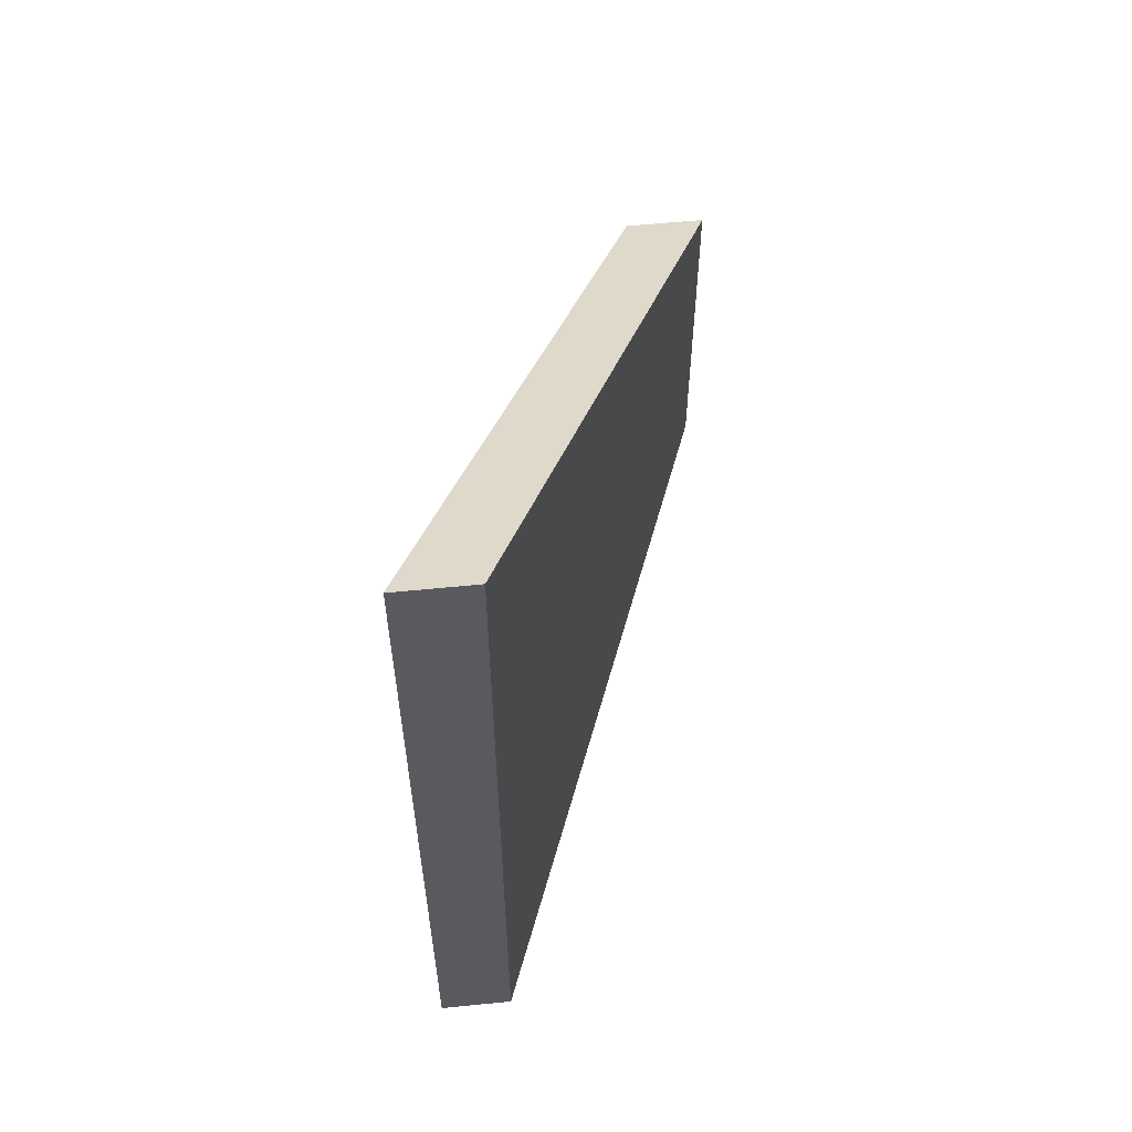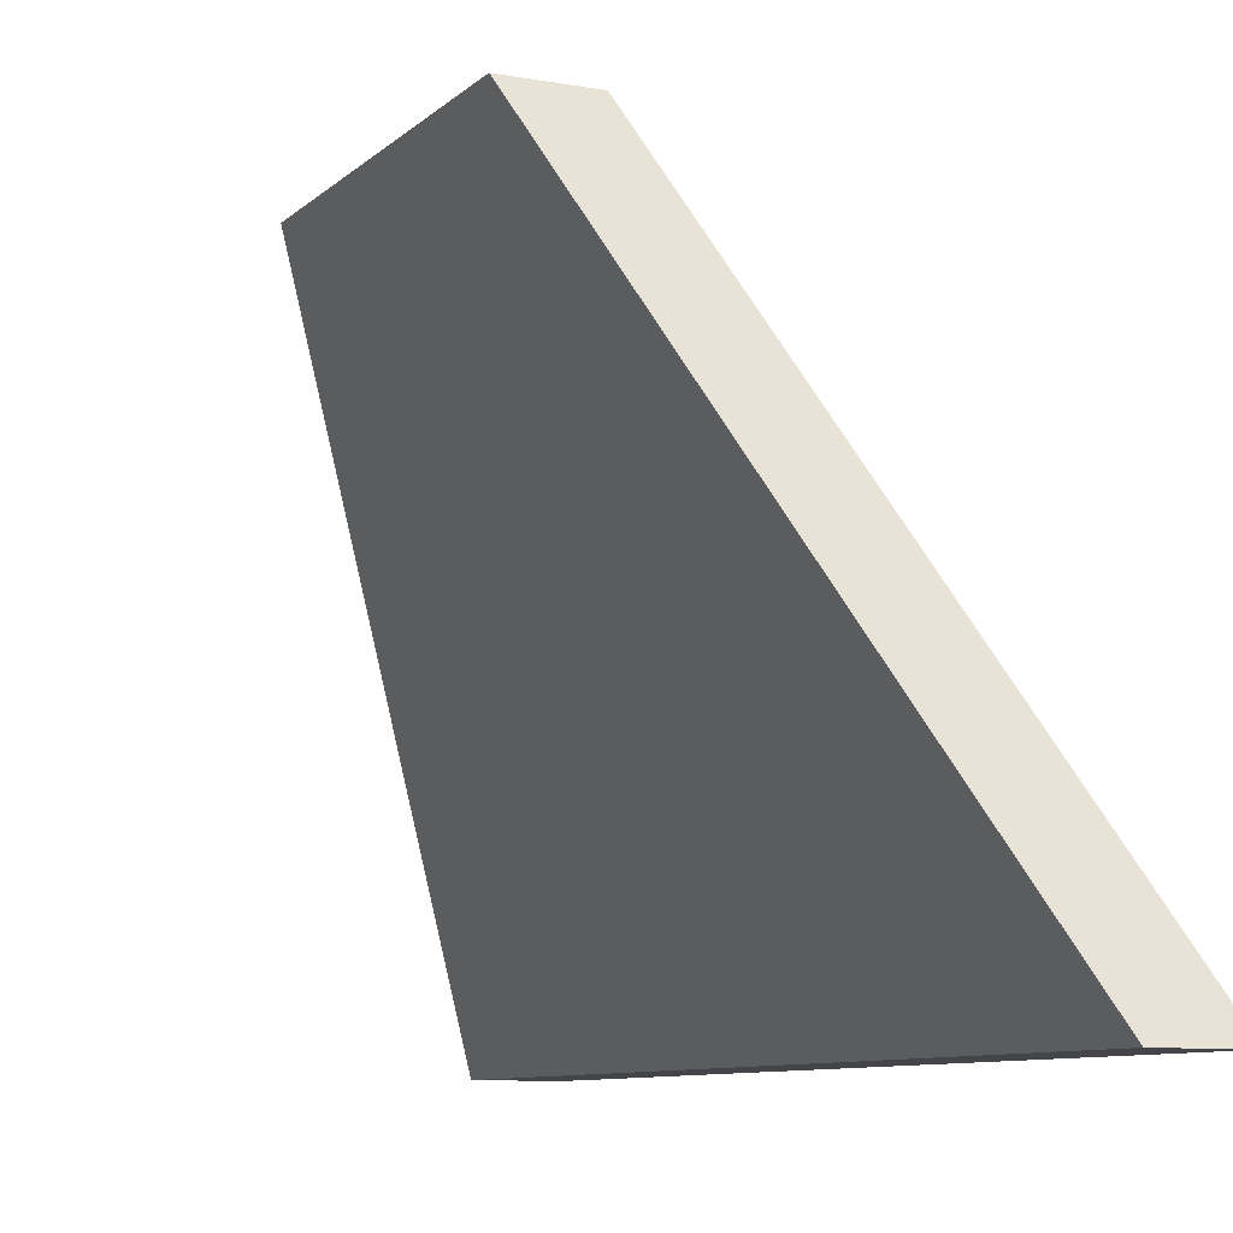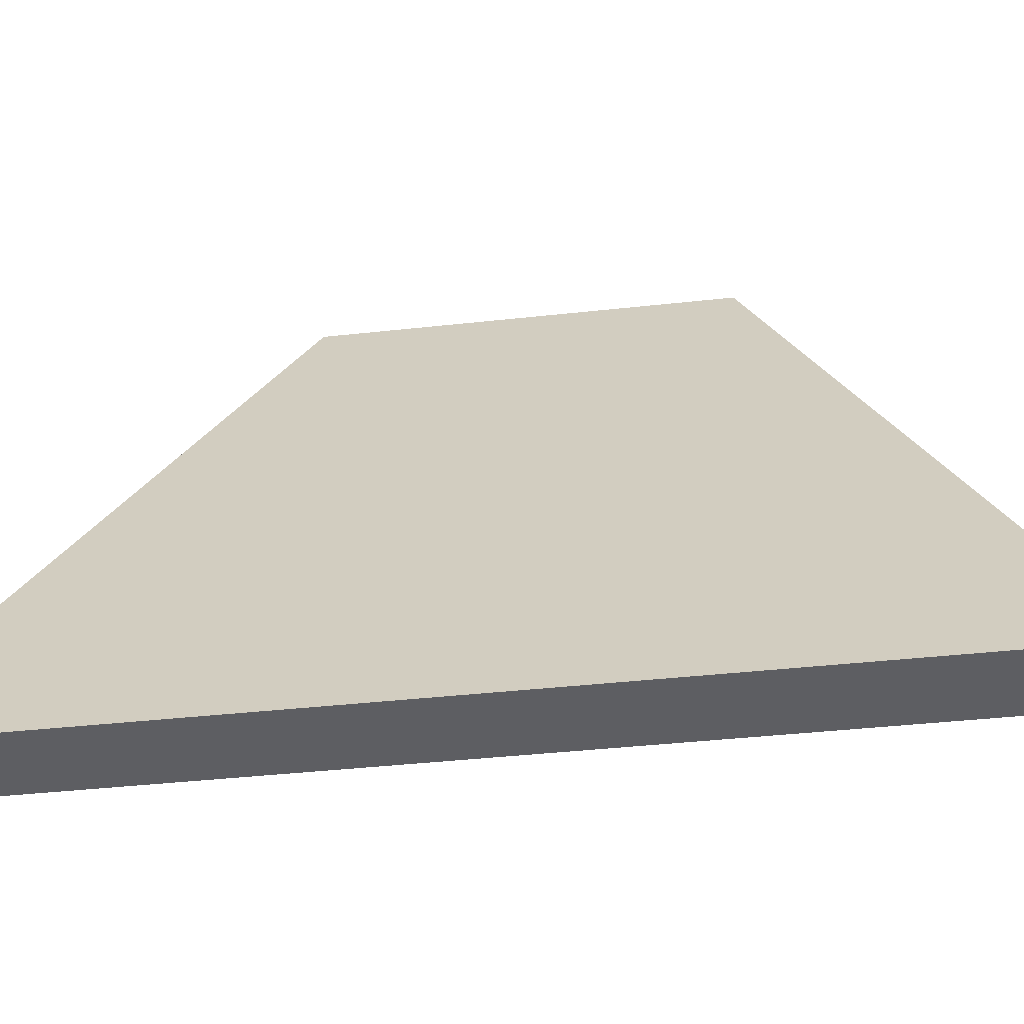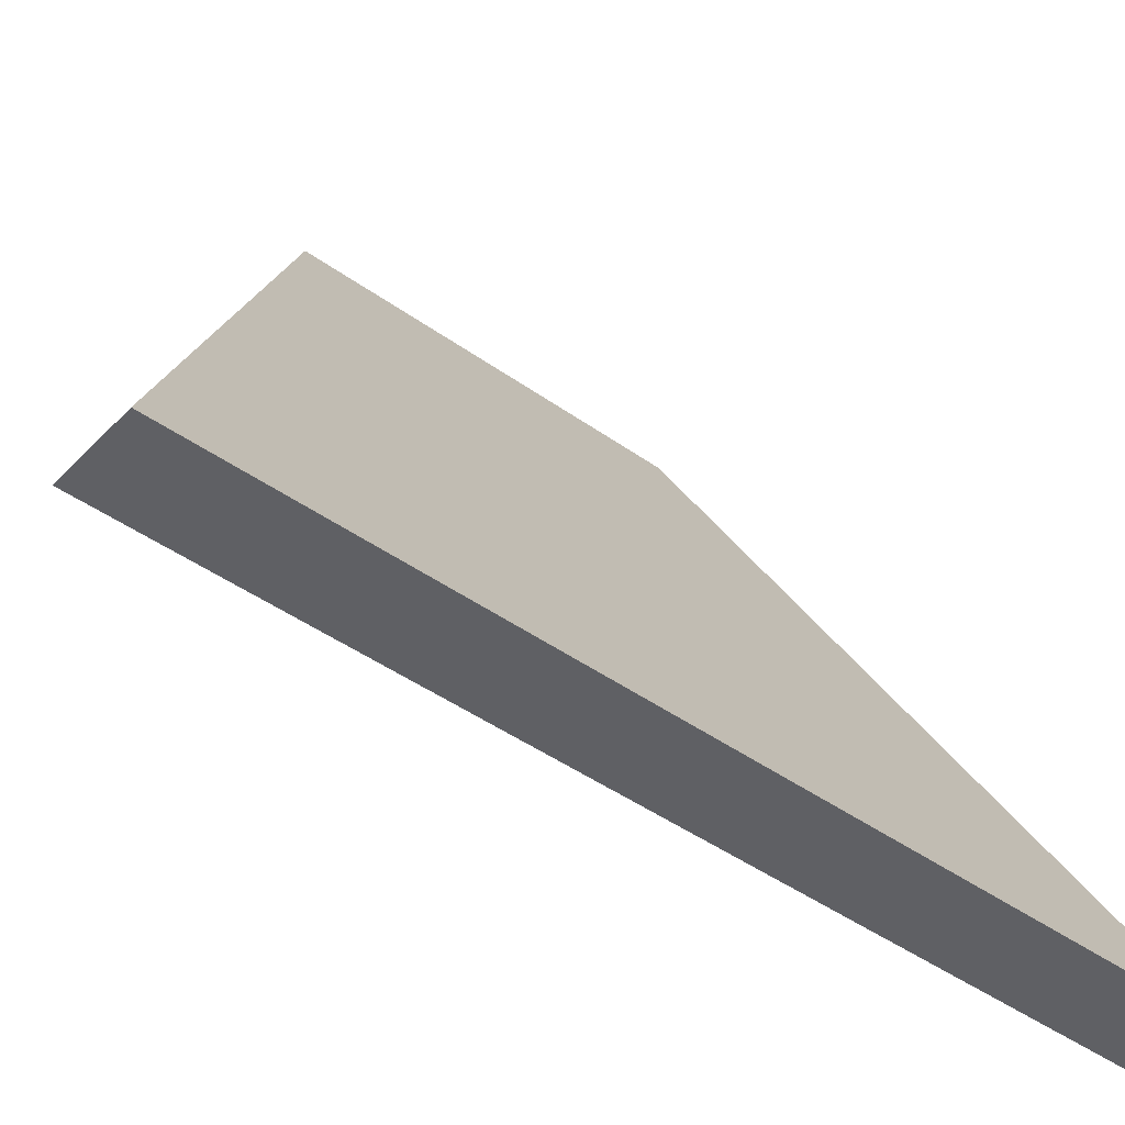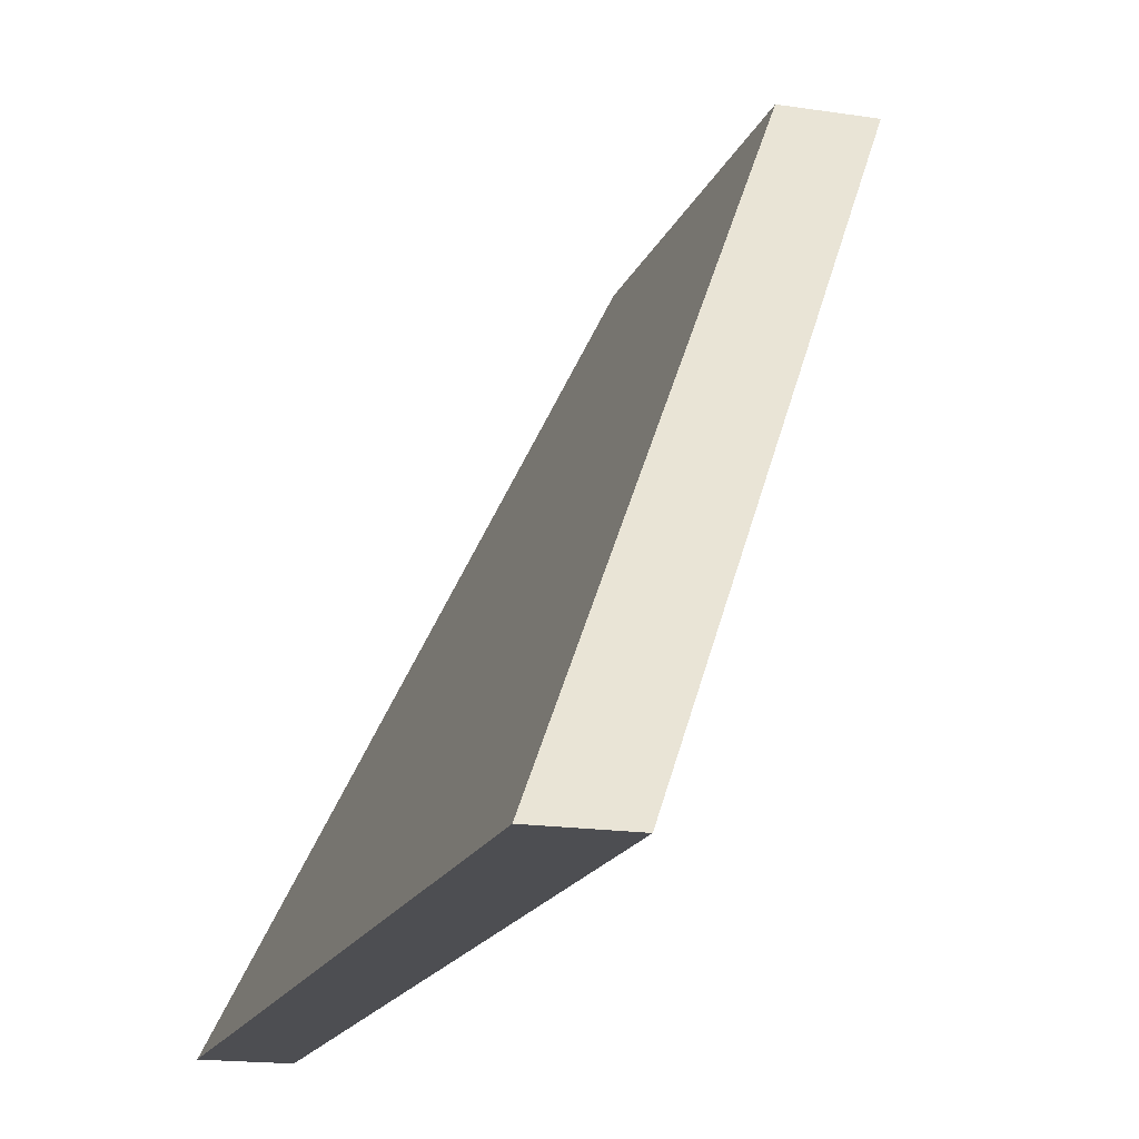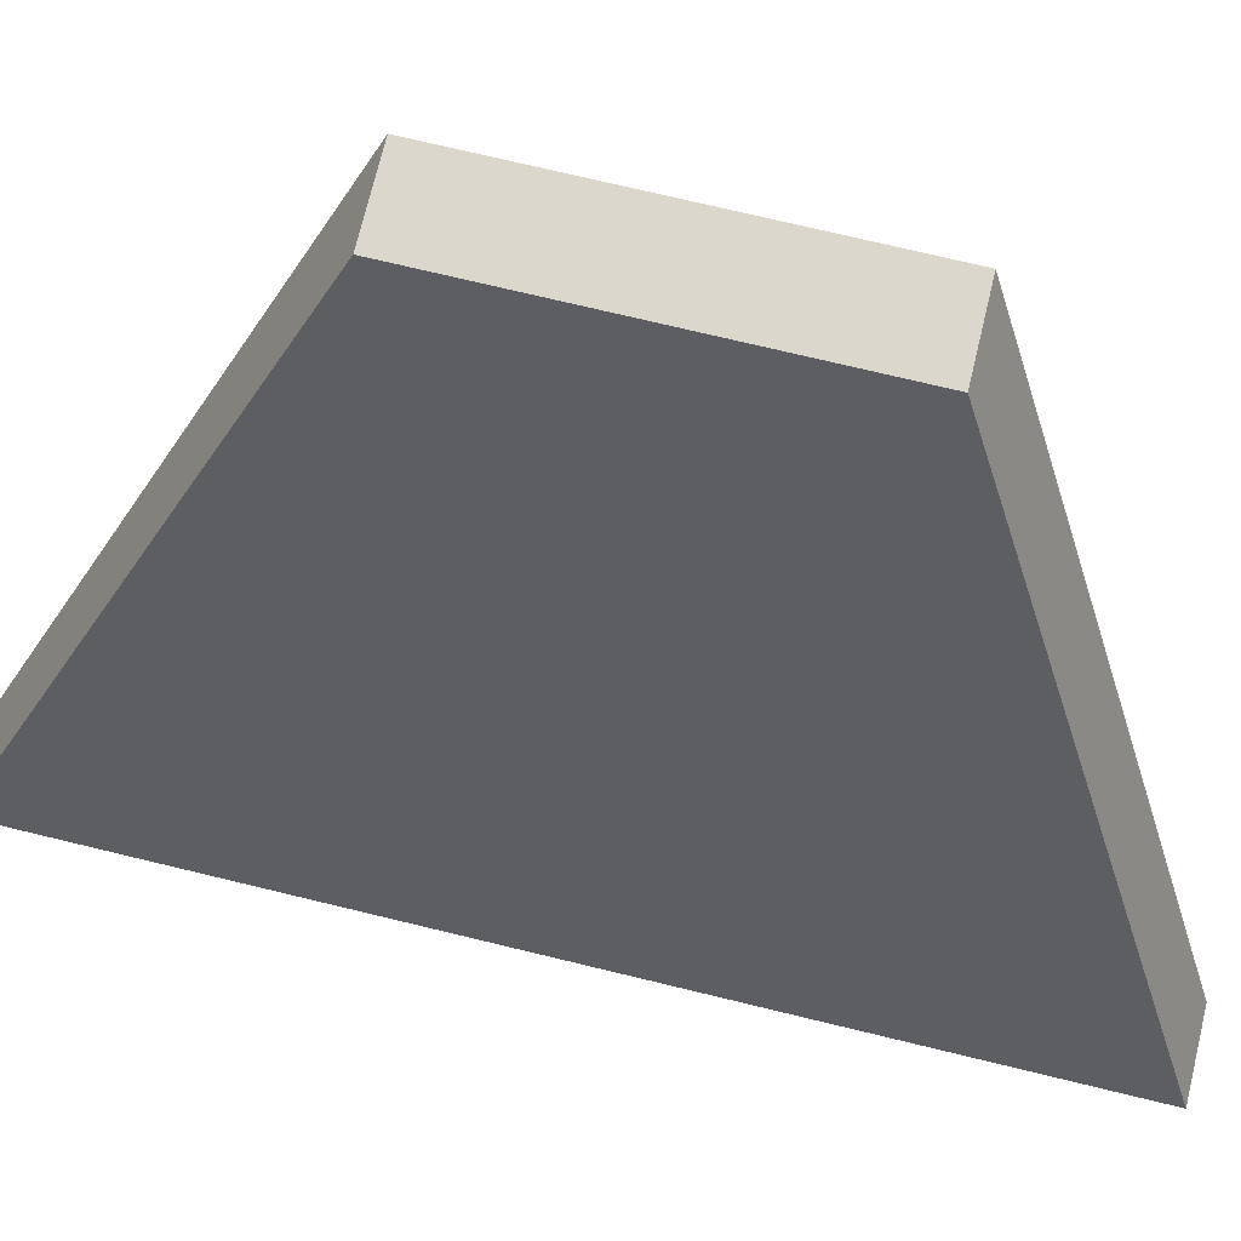
<metadata>
{"format":"obj","ext":"obj","renderer":"f3d","projection":"perspective","resolution":1024,"background":"white","views":[{"elev":58.1,"azim":-5.9,"up":"+Z"},{"elev":-9.1,"azim":154.4,"up":"+Y"},{"elev":-38.4,"azim":-81.9,"up":"+Y"},{"elev":-44.1,"azim":-130.0,"up":"+Y"},{"elev":-17.2,"azim":-17.1,"up":"+Y"},{"elev":73.1,"azim":-76.4,"up":"+Y"}]}
</metadata>
<code>
g pb_Mesh-598646
v 0.03716 1.192e-07 0.4295
v -0.03716 1.192e-07 0.4295
v 0.2872 0.5507 0.1718
v 0.2128 0.5507 0.1718
v -0.03716 1.192e-07 0.4295
v -0.03716 1.192e-07 -0.4295
v 0.2128 0.5507 0.1718
v 0.2128 0.5507 -0.1718
v -0.03716 1.192e-07 -0.4295
v 0.03716 1.192e-07 -0.4295
v 0.2128 0.5507 -0.1718
v 0.2872 0.5507 -0.1718
v 0.03716 1.192e-07 -0.4295
v 0.03716 1.192e-07 0.4295
v 0.2872 0.5507 -0.1718
v 0.2872 0.5507 0.1718
v 0.2872 0.5507 0.1718
v 0.2128 0.5507 0.1718
v 0.2872 0.5507 -0.1718
v 0.2128 0.5507 -0.1718
v 0.03716 1.192e-07 -0.4295
v -0.03716 1.192e-07 -0.4295
v 0.03716 1.192e-07 0.4295
v -0.03716 1.192e-07 0.4295
g pb_Mesh-598646_0
f 3 2 1
f 3 4 2
f 7 6 5
f 7 8 6
f 11 10 9
f 11 12 10
f 15 14 13
f 15 16 14
f 19 18 17
f 19 20 18
f 23 22 21
f 23 24 22

</code>
